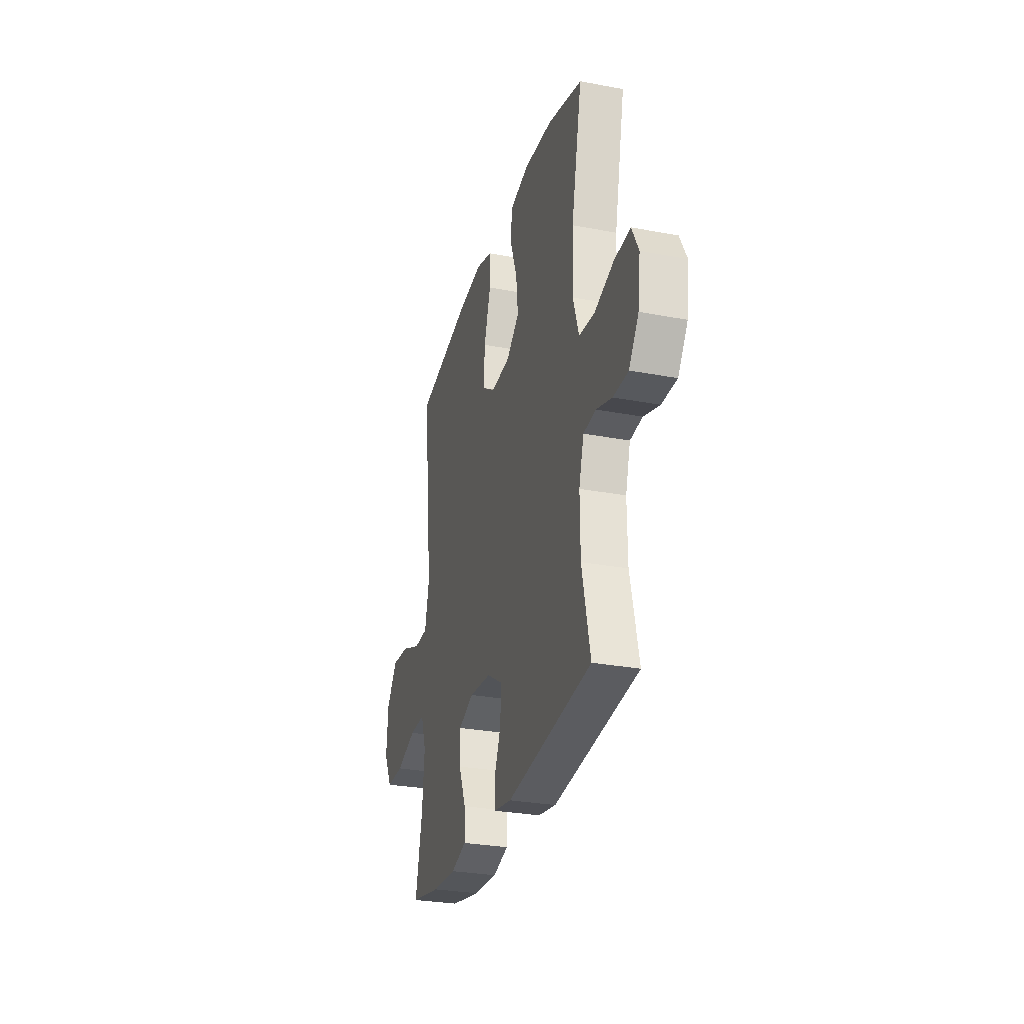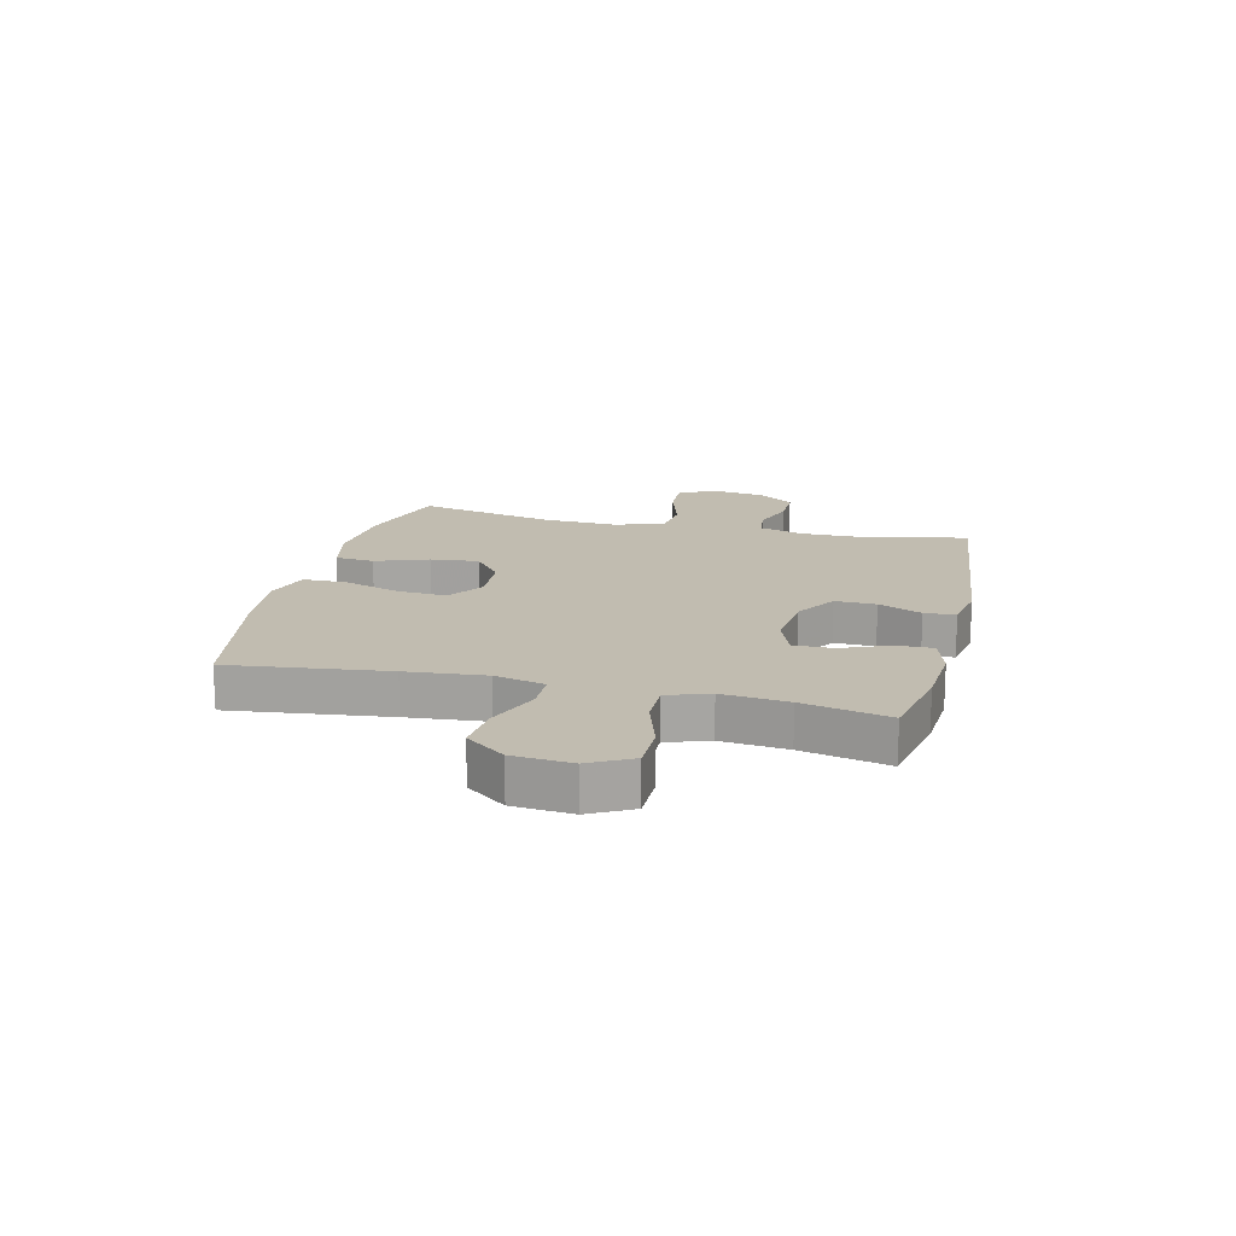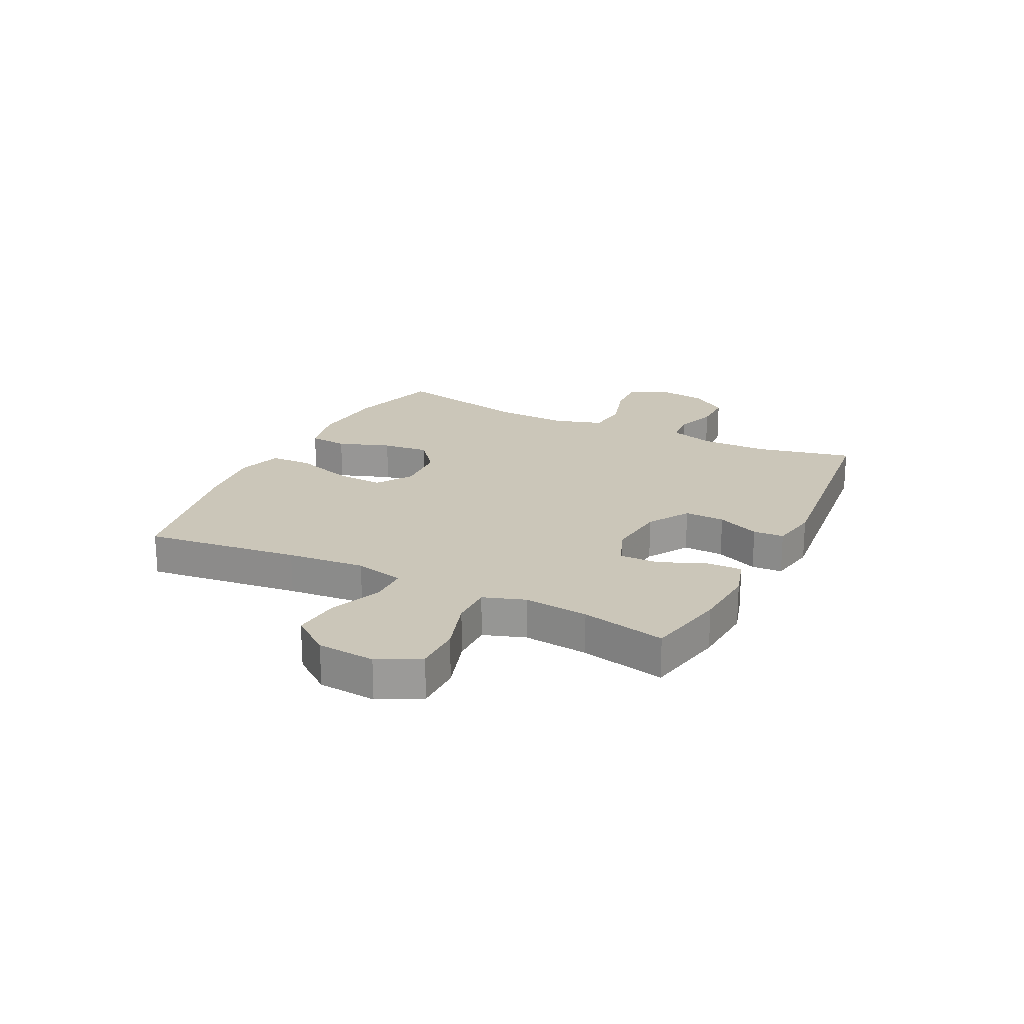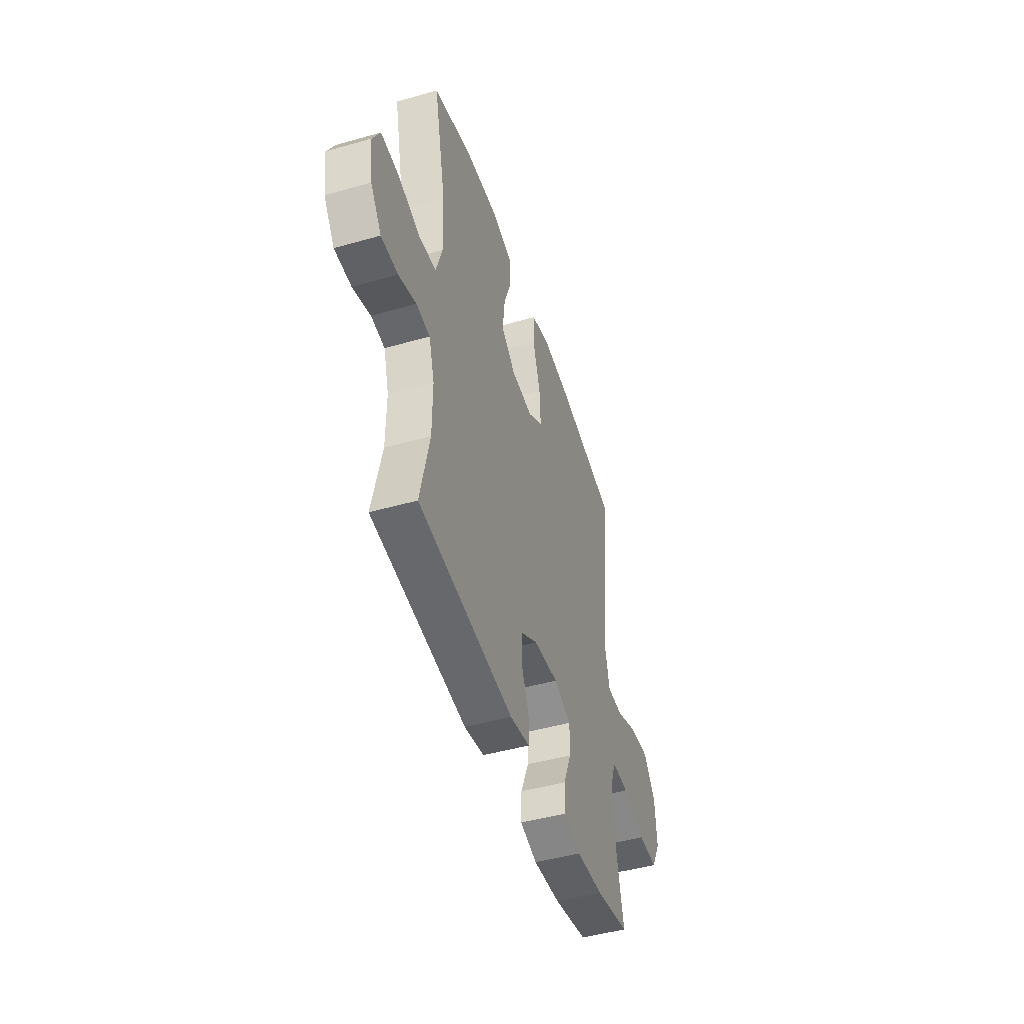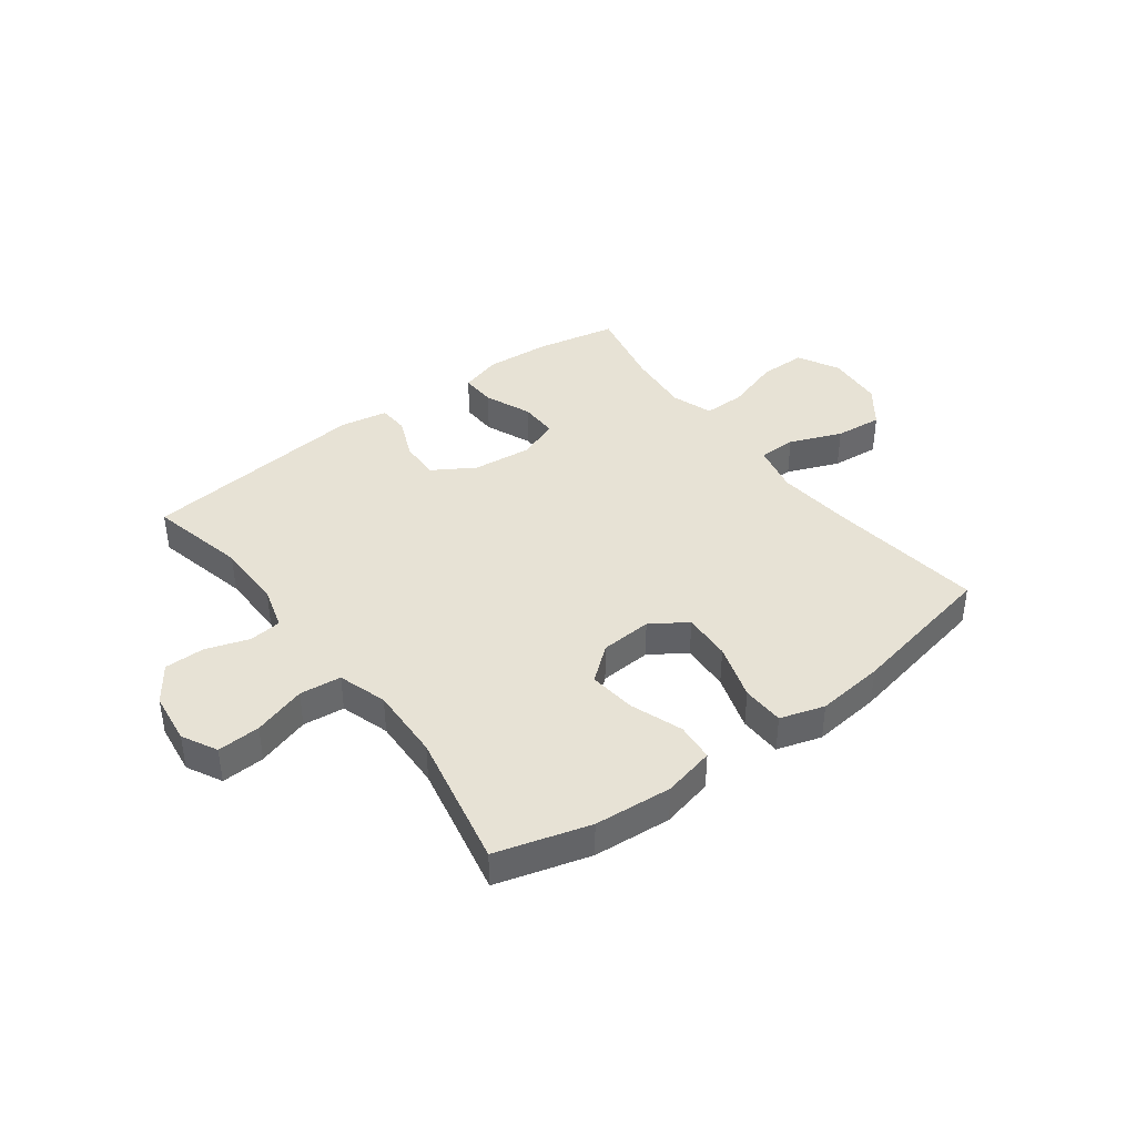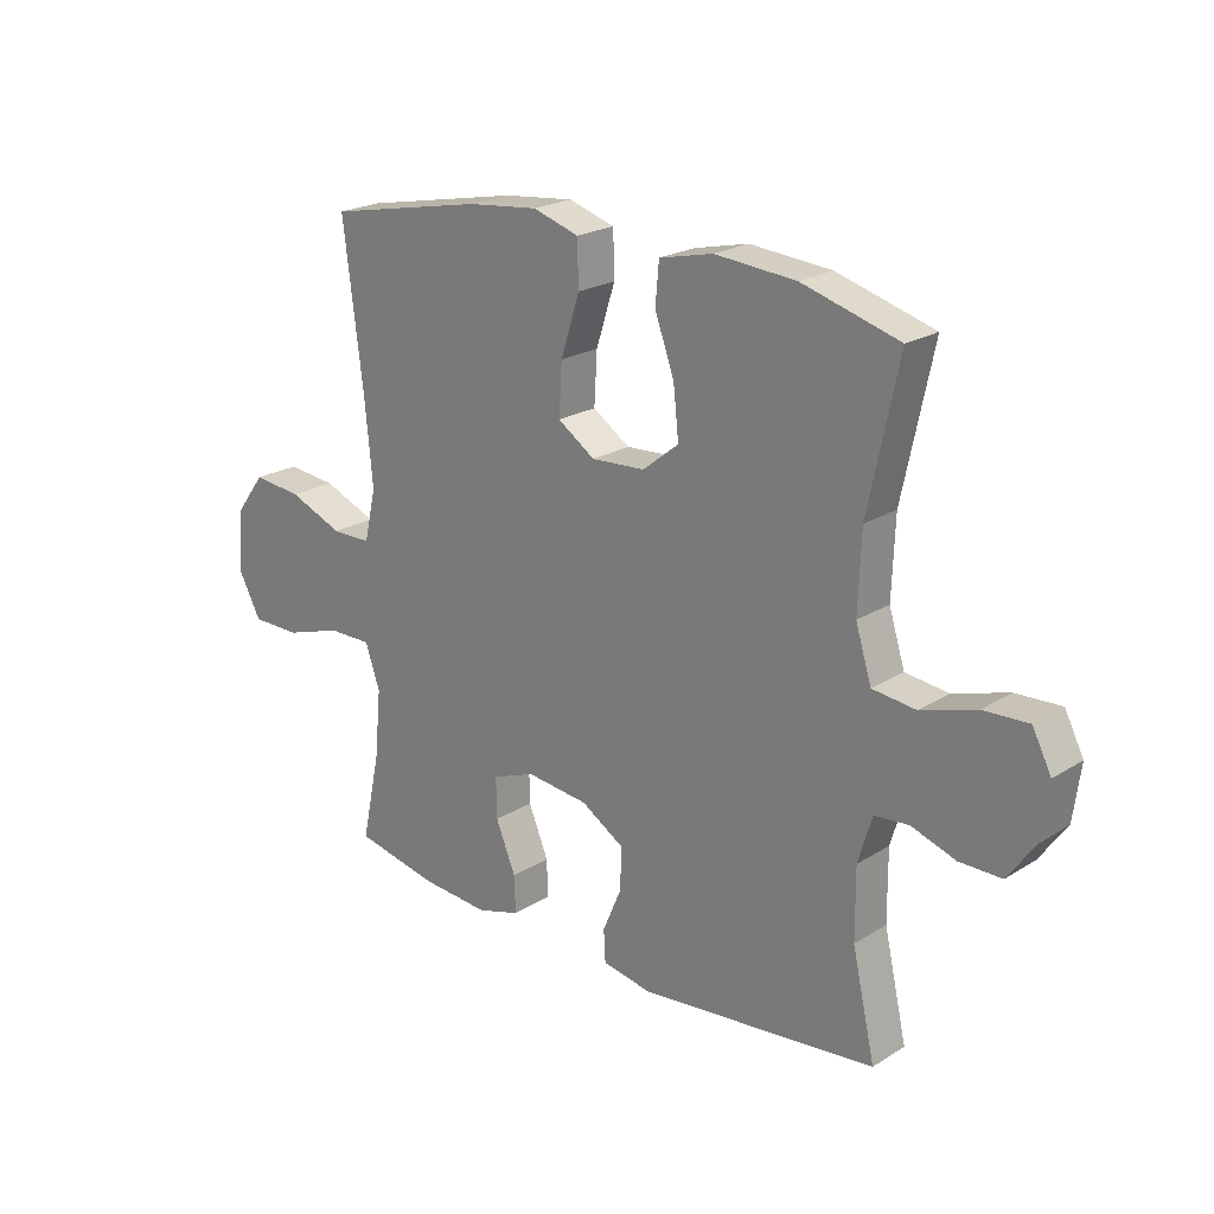
<metadata>
{"format":"obj","ext":"obj","renderer":"f3d","projection":"perspective","resolution":1024,"background":"white","views":[{"elev":-29.0,"azim":-105.8,"up":"+Z"},{"elev":16.6,"azim":103.7,"up":"+Y"},{"elev":20.9,"azim":116.5,"up":"+Y"},{"elev":-46.8,"azim":-72.1,"up":"+Z"},{"elev":40.2,"azim":-36.9,"up":"+Y"},{"elev":21.9,"azim":-137.3,"up":"+Z"}]}
</metadata>
<code>
v 0.5 0.07 0.5
v 0.466 0.07 0.227
v 0.453 0.07 0.09
v 0.473 0.07 0.003
v 0.54 0.07 0.002
v 0.632 0.07 0.039
v 0.716 0.07 0.047
v 0.767 0.07 -0.021
v 0.775 0.07 -0.123
v 0.736 0.07 -0.196
v 0.653 0.07 -0.196
v 0.556 0.07 -0.165
v 0.482 0.07 -0.164
v 0.457 0.07 -0.237
v 0.468 0.07 -0.351
v 0.5 0.07 -0.5
v 0.357 0.07 -0.529
v 0.242 0.07 -0.537
v 0.169 0.07 -0.515
v 0.171 0.07 -0.452
v 0.205 0.07 -0.37
v 0.206 0.07 -0.301
v 0.133 0.07 -0.273
v 0.028 0.07 -0.284
v -0.045 0.07 -0.329
v -0.043 0.07 -0.4
v -0.011 0.07 -0.475
v -0.014 0.07 -0.529
v -0.098 0.07 -0.544
v -0.5 0.07 -0.5
v -0.461 0.07 -0.328
v -0.46 0.07 -0.21
v -0.483 0.07 -0.132
v -0.541 0.07 -0.126
v -0.616 0.07 -0.151
v -0.687 0.07 -0.151
v -0.733 0.07 -0.086
v -0.745 0.07 0.006
v -0.713 0.07 0.068
v -0.637 0.07 0.064
v -0.544 0.07 0.035
v -0.471 0.07 0.043
v -0.444 0.07 0.129
v -0.449 0.07 0.259
v -0.5 0.07 0.5
v -0.336 0.07 0.547
v -0.199 0.07 0.558
v -0.108 0.07 0.537
v -0.102 0.07 0.469
v -0.135 0.07 0.377
v -0.144 0.07 0.294
v -0.083 0.07 0.245
v 0.008 0.07 0.239
v 0.071 0.07 0.281
v 0.066 0.07 0.367
v 0.034 0.07 0.467
v 0.036 0.07 0.542
v 0.114 0.07 0.566
v 0.234 0.07 0.553
v 0.5 0 0.5
v 0.466 0 0.227
v 0.453 0 0.09
v 0.473 0 0.003
v 0.54 0 0.002
v 0.632 0 0.039
v 0.716 0 0.047
v 0.767 0 -0.021
v 0.775 0 -0.123
v 0.736 0 -0.196
v 0.653 0 -0.196
v 0.556 0 -0.165
v 0.482 0 -0.164
v 0.457 0 -0.237
v 0.468 0 -0.351
v 0.5 0 -0.5
v 0.357 0 -0.529
v 0.242 0 -0.537
v 0.169 0 -0.515
v 0.171 0 -0.452
v 0.205 0 -0.37
v 0.206 0 -0.301
v 0.133 0 -0.273
v 0.028 0 -0.284
v -0.045 0 -0.329
v -0.043 0 -0.4
v -0.011 0 -0.475
v -0.014 0 -0.529
v -0.098 0 -0.544
v -0.5 0 -0.5
v -0.461 0 -0.328
v -0.46 0 -0.21
v -0.483 0 -0.132
v -0.541 0 -0.126
v -0.616 0 -0.151
v -0.687 0 -0.151
v -0.733 0 -0.086
v -0.745 0 0.006
v -0.713 0 0.068
v -0.637 0 0.064
v -0.544 0 0.035
v -0.471 0 0.043
v -0.444 0 0.129
v -0.449 0 0.259
v -0.5 0 0.5
v -0.336 0 0.547
v -0.199 0 0.558
v -0.108 0 0.537
v -0.102 0 0.469
v -0.135 0 0.377
v -0.144 0 0.294
v -0.083 0 0.245
v 0.008 0 0.239
v 0.071 0 0.281
v 0.066 0 0.367
v 0.034 0 0.467
v 0.036 0 0.542
v 0.114 0 0.566
v 0.234 0 0.553
f 58 59 1 2
f 55 56 57 58
f 54 55 58 2
f 53 54 2 3
f 52 53 3 4
f 47 48 49 50
f 47 50 51
f 44 45 46 47
f 43 44 47 51
f 42 43 51 52
f 38 39 40 41
f 38 41 42
f 37 38 42
f 34 35 36 37
f 33 34 37 42
f 32 33 42 52
f 28 29 30 31
f 26 27 28 31
f 25 26 31 32
f 24 25 32 52
f 18 19 20 21
f 18 21 22
f 15 16 17 18
f 14 15 18 22
f 13 14 22 23
f 9 10 11 12
f 9 12 13
f 8 9 13
f 5 6 7 8
f 4 5 8 13
f 23 24 52
f 4 13 23 52
f 61 60 118 117
f 117 116 115 114
f 61 117 114 113
f 62 61 113 112
f 63 62 112 111
f 109 108 107 106
f 110 109 106
f 106 105 104 103
f 110 106 103 102
f 111 110 102 101
f 100 99 98 97
f 101 100 97
f 101 97 96
f 96 95 94 93
f 101 96 93 92
f 111 101 92 91
f 90 89 88 87
f 90 87 86 85
f 91 90 85 84
f 111 91 84 83
f 80 79 78 77
f 81 80 77
f 77 76 75 74
f 81 77 74 73
f 82 81 73 72
f 71 70 69 68
f 72 71 68
f 72 68 67
f 67 66 65 64
f 72 67 64 63
f 111 83 82
f 111 82 72 63
f 1 60 61 2
f 2 61 62 3
f 3 62 63 4
f 4 63 64 5
f 5 64 65 6
f 6 65 66 7
f 7 66 67 8
f 8 67 68 9
f 9 68 69 10
f 10 69 70 11
f 11 70 71 12
f 12 71 72 13
f 13 72 73 14
f 14 73 74 15
f 15 74 75 16
f 16 75 76 17
f 17 76 77 18
f 18 77 78 19
f 19 78 79 20
f 20 79 80 21
f 21 80 81 22
f 22 81 82 23
f 23 82 83 24
f 24 83 84 25
f 25 84 85 26
f 26 85 86 27
f 27 86 87 28
f 28 87 88 29
f 29 88 89 30
f 30 89 90 31
f 31 90 91 32
f 32 91 92 33
f 33 92 93 34
f 34 93 94 35
f 35 94 95 36
f 36 95 96 37
f 37 96 97 38
f 38 97 98 39
f 39 98 99 40
f 40 99 100 41
f 41 100 101 42
f 42 101 102 43
f 43 102 103 44
f 44 103 104 45
f 45 104 105 46
f 46 105 106 47
f 47 106 107 48
f 48 107 108 49
f 49 108 109 50
f 50 109 110 51
f 51 110 111 52
f 52 111 112 53
f 53 112 113 54
f 54 113 114 55
f 55 114 115 56
f 56 115 116 57
f 57 116 117 58
f 58 117 118 59
f 59 118 60 1

</code>
